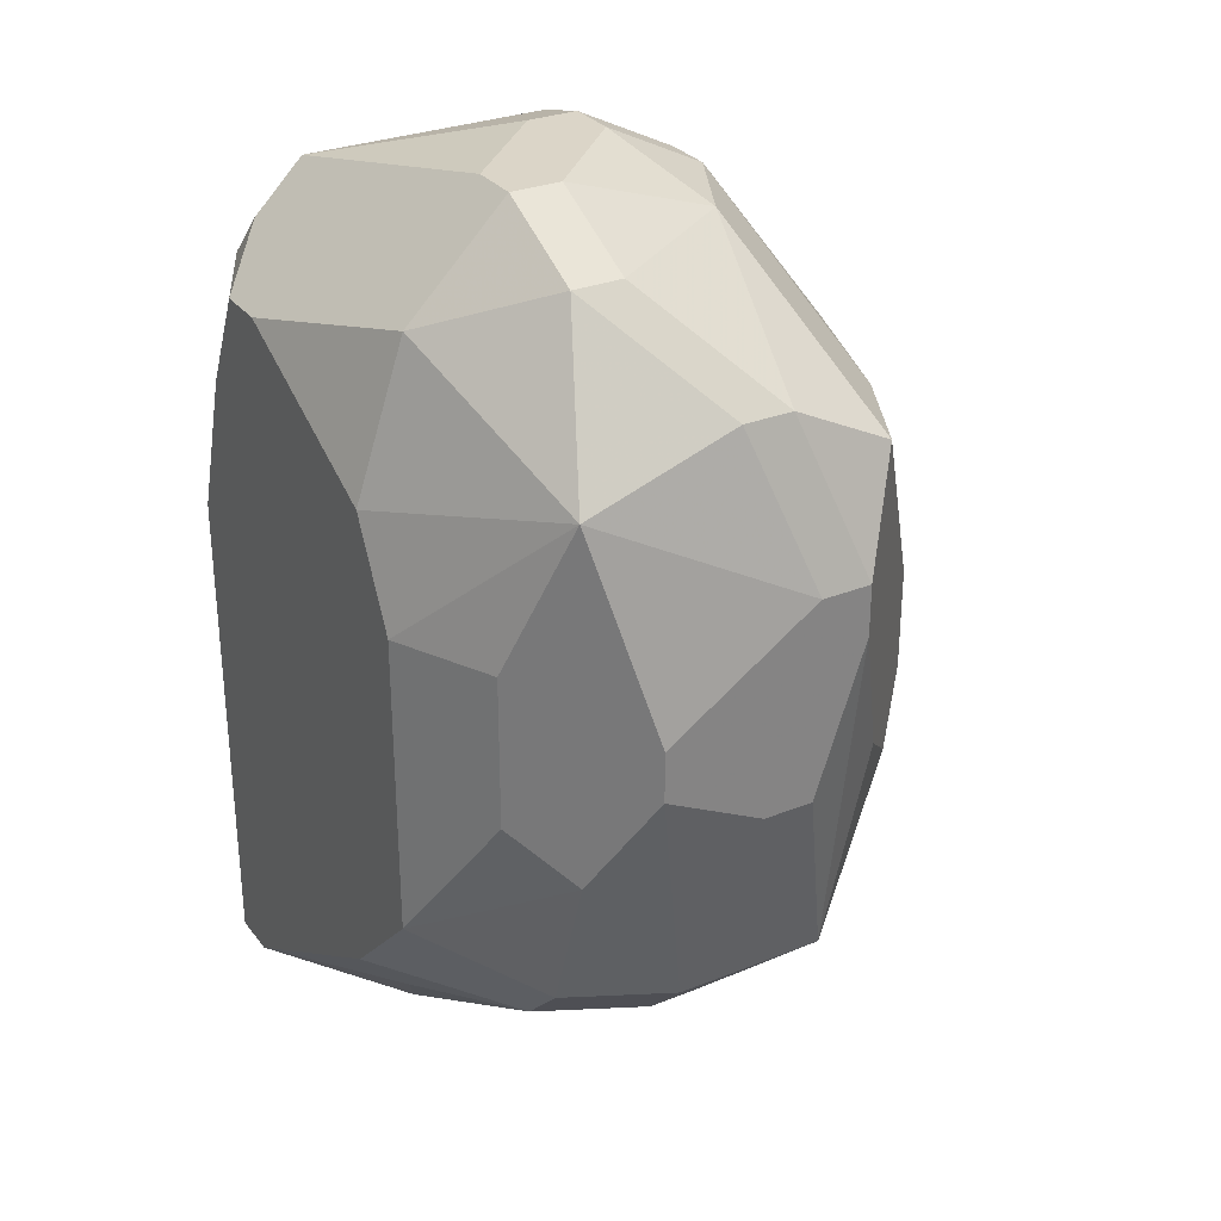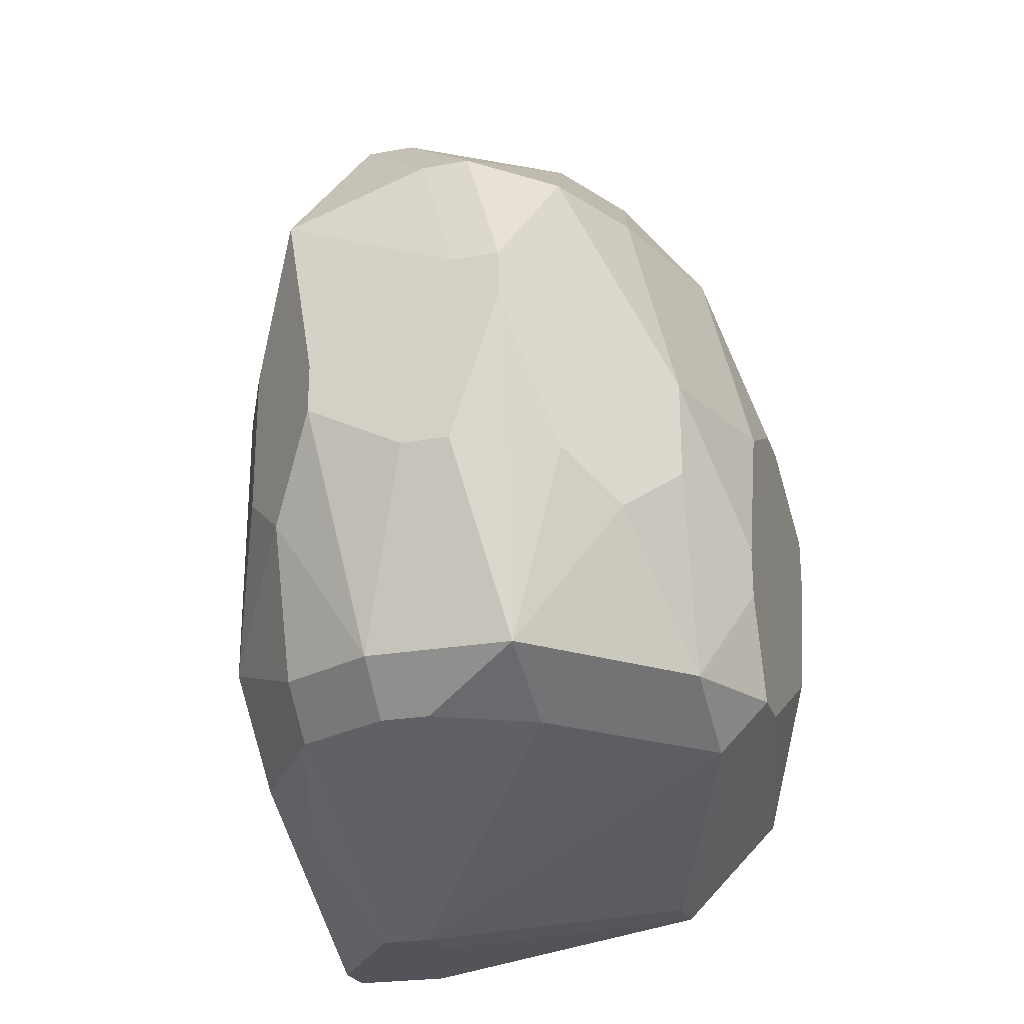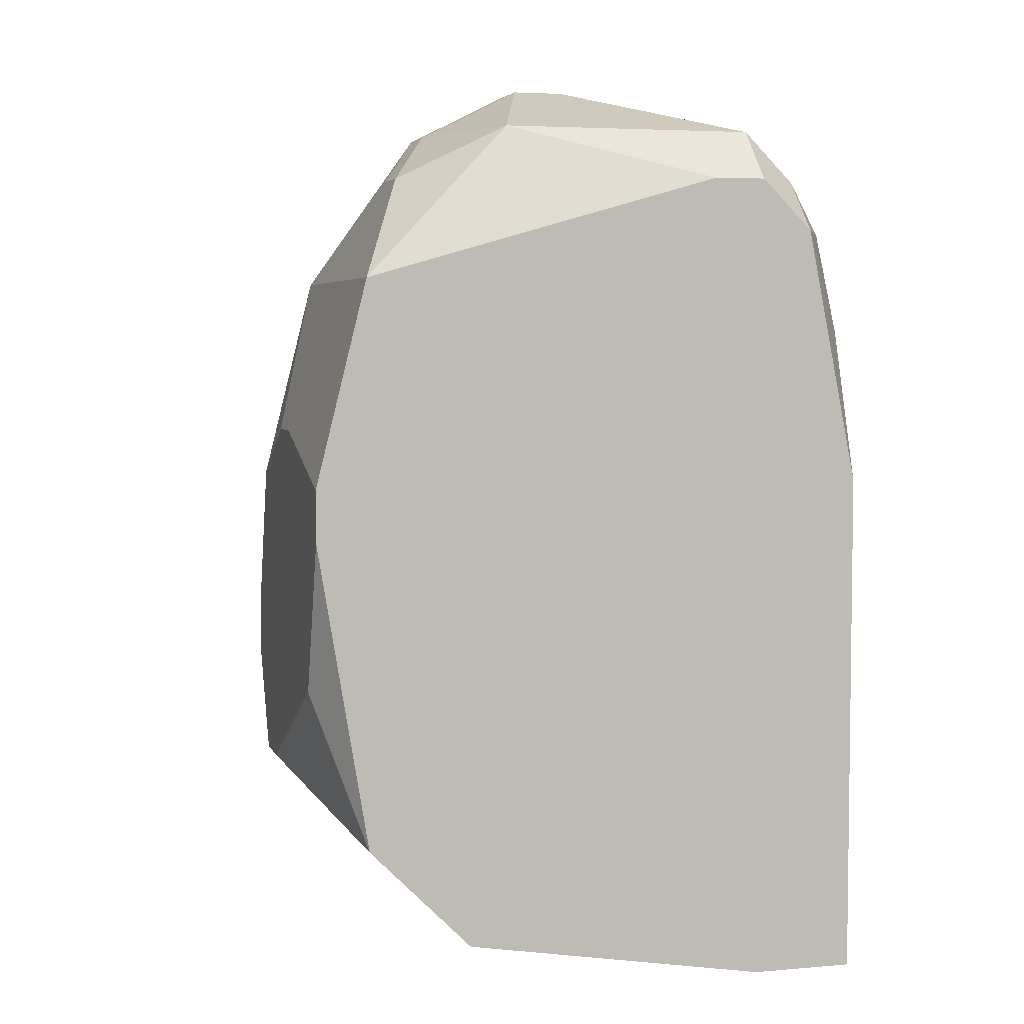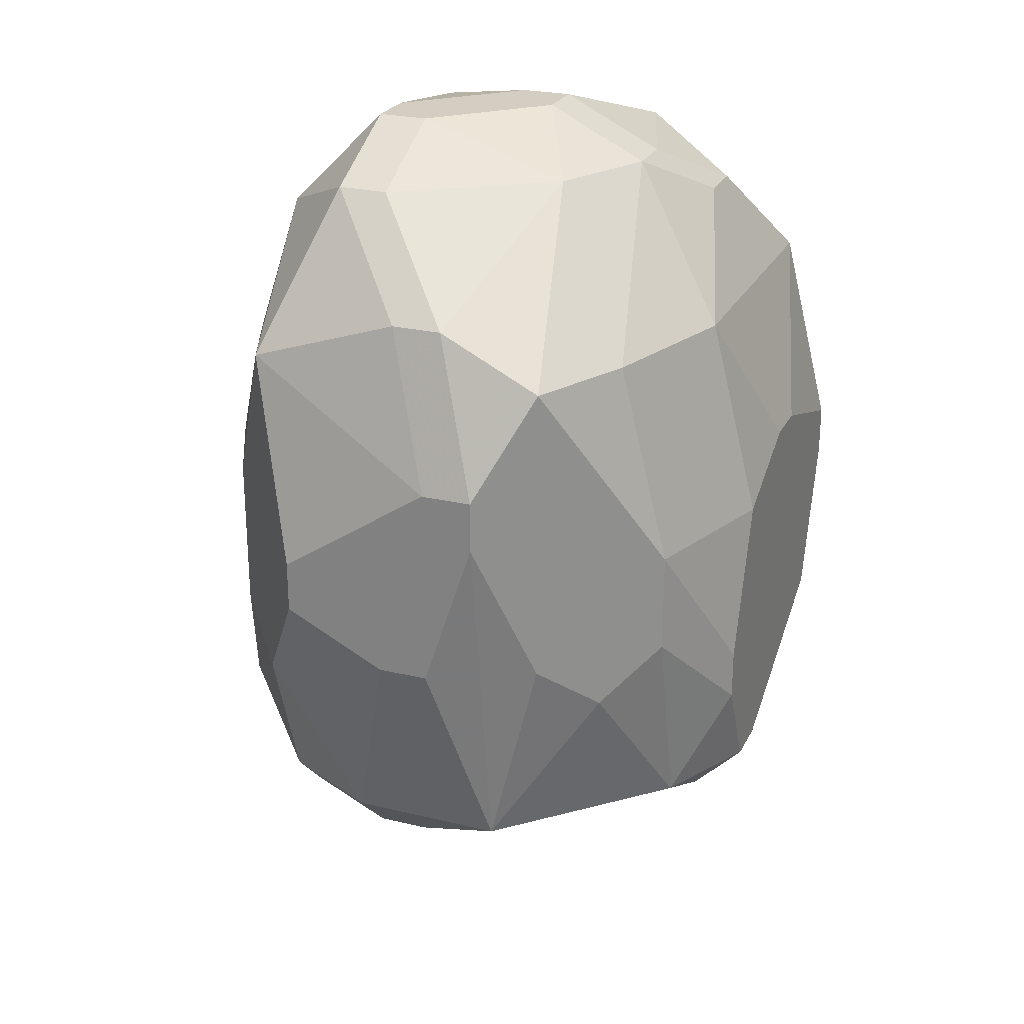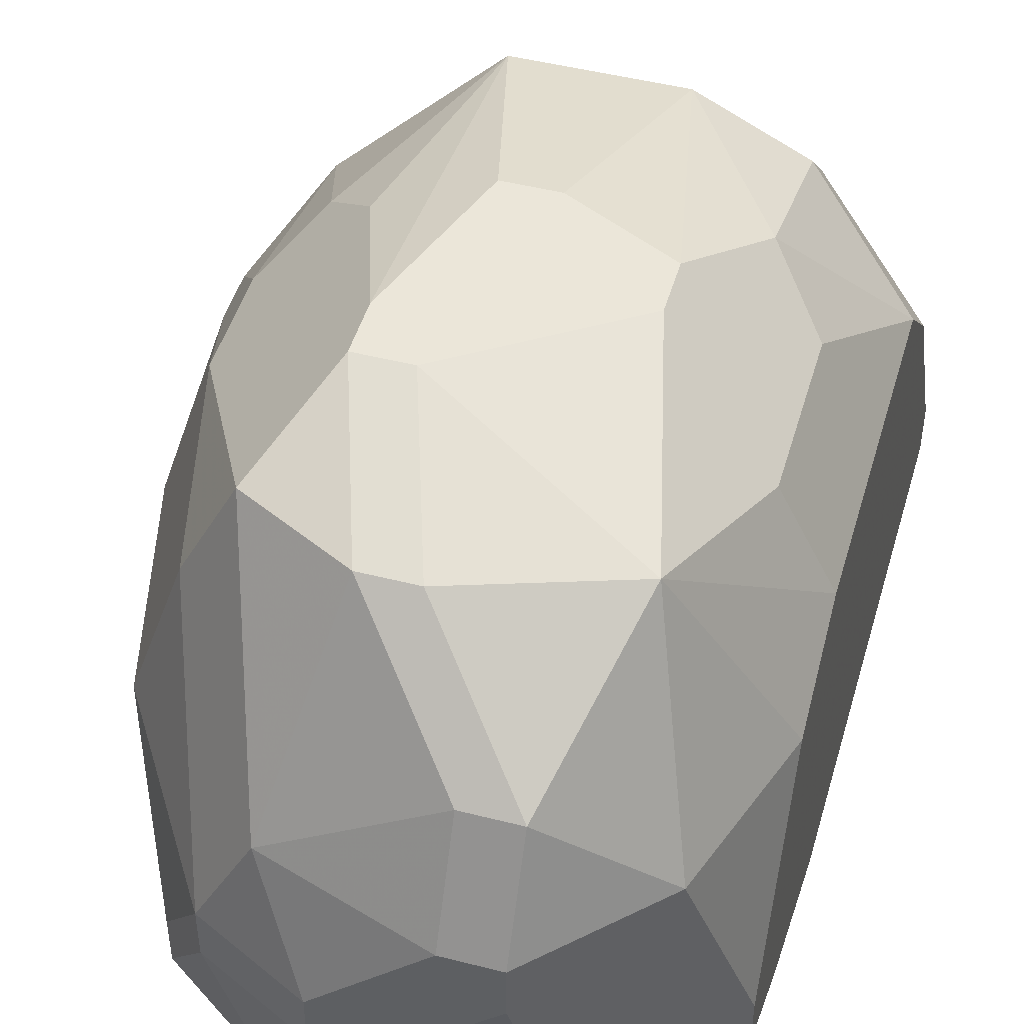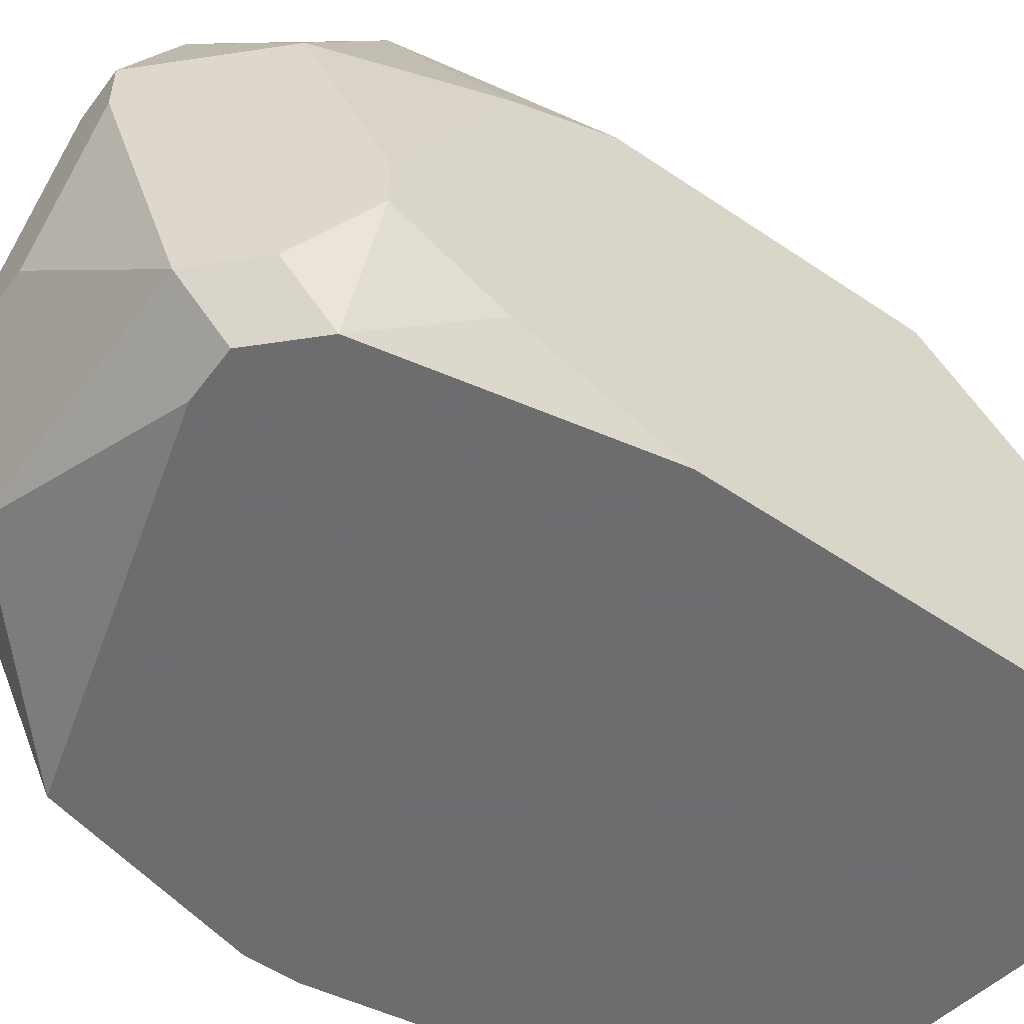
<metadata>
{"format":"obj","ext":"obj","renderer":"f3d","projection":"perspective","resolution":1024,"background":"white","views":[{"elev":29.6,"azim":-30.5,"up":"+Y"},{"elev":-23.9,"azim":16.6,"up":"+Y"},{"elev":4.7,"azim":164.5,"up":"+Y"},{"elev":24.9,"azim":21.5,"up":"+Y"},{"elev":47.6,"azim":-164.0,"up":"+Z"},{"elev":-54.1,"azim":-125.9,"up":"+Z"}]}
</metadata>
<code>
v 0.02228 -0.02698 0.08236
v 0.04141 -0.007849 0.08932
v 0.04141 -0.007849 0.08758
v 0.04141 -0.009588 0.0928
v 0.02228 -0.02698 0.0841
v 0.04141 -0.009588 0.08236
v 0.04141 -0.01133 0.08236
v 0.04141 -0.01481 0.09454
v 0.04141 -0.01654 0.09454
v 0.04141 -0.01654 0.0841
v 0.04141 -0.02002 0.0928
v 0.04141 -0.02002 0.09106
v 0.03967 -0.002632 0.0928
v 0.03967 -0.002632 0.08236
v 0.03967 -0.009588 0.09802
v 0.03967 -0.01307 0.09802
v 0.03967 -0.02002 0.09628
v 0.03967 -0.02176 0.0928
v 0.03967 -0.02176 0.08236
v 0.03793 0.0008465 0.08758
v 0.03793 0.0008465 0.08584
v 0.03793 -0.002632 0.09802
v 0.03793 -0.01481 0.09976
v 0.03619 0.002586 0.09106
v 0.03619 0.002586 0.08932
v 0.03619 -0.002632 0.1015
v 0.03619 -0.01307 0.1015
v 0.03619 -0.02524 0.0841
v 0.03619 -0.02524 0.08236
v 0.03445 0.002586 0.09454
v 0.03445 0.002586 0.0841
v 0.03271 -0.00611 0.1032
v 0.03445 -0.00611 0.1032
v 0.03445 -0.007849 0.1032
v 0.03445 -0.02002 0.1015
v 0.03445 -0.02176 0.09802
v 0.02228 -0.02176 0.0928
v 0.03271 0.004325 0.09106
v 0.03097 0.004325 0.08932
v 0.03271 0.004325 0.08932
v 0.03097 -0.0008926 0.1015
v 0.03271 -0.0008926 0.1015
v 0.03271 -0.01307 0.1032
v 0.03097 -0.01307 0.1032
v 0.02924 0.0008465 0.09976
v 0.02924 -0.02002 0.1015
v 0.03097 -0.02176 0.09976
v 0.02924 -0.02176 0.09976
v 0.0275 0.004325 0.09454
v 0.02924 0.004325 0.09454
v 0.0275 0.004325 0.0928
v 0.0275 0.002586 0.09802
v 0.02924 0.002586 0.09802
v 0.0275 -0.009588 0.1032
v 0.0275 -0.01133 0.1032
v 0.02576 0.002586 0.0841
v 0.02576 0.0008465 0.08236
v 0.0275 0.0008465 0.08236
v 0.02576 -0.002632 0.1015
v 0.02576 -0.01481 0.1015
v 0.02228 -0.01828 0.09628
v 0.02576 -0.02002 0.09976
v 0.02576 -0.02176 0.09802
v 0.0275 -0.02698 0.08932
v 0.02576 -0.02698 0.08932
v 0.0275 -0.02698 0.08758
v 0.02402 0.0008465 0.09454
v 0.02402 0.0008465 0.0841
v 0.02402 -0.0008926 0.08236
v 0.02402 -0.007849 0.09976
v 0.02402 -0.01307 0.09976
v 0.02402 -0.0235 0.0928
v 0.02576 -0.02698 0.08236
v 0.02228 -0.0008926 0.08758
v 0.02228 -0.0008926 0.08584
v 0.02228 -0.004371 0.09454
v 0.02228 -0.004371 0.0841
v 0.02228 -0.007849 0.09628
v 0.02228 -0.009588 0.08236
f 62 60 61
f 13 15 4
f 49 67 52
f 37 62 61
f 71 61 60
f 28 18 64
f 33 15 26
f 59 45 52
f 59 52 67
f 59 67 76
f 59 70 71
f 59 71 60
f 55 54 59
f 55 59 60
f 36 35 47
f 36 47 64
f 36 64 18
f 36 18 35
f 17 35 18
f 17 18 11
f 9 17 11
f 10 19 7
f 22 13 24
f 22 24 30
f 22 30 26
f 22 26 15
f 22 15 13
f 20 24 13
f 58 31 14
f 58 57 56
f 58 56 31
f 53 30 50
f 53 50 49
f 53 49 52
f 53 52 45
f 65 64 47
f 65 47 48
f 78 61 71
f 78 71 70
f 78 70 59
f 78 59 76
f 66 73 29
f 66 29 28
f 66 28 64
f 34 43 35
f 32 59 54
f 42 33 26
f 42 26 30
f 42 30 53
f 42 53 45
f 46 55 60
f 46 60 62
f 46 48 47
f 46 47 35
f 23 35 17
f 8 4 15
f 12 11 18
f 12 18 28
f 12 28 29
f 12 29 19
f 12 19 10
f 6 14 3
f 2 3 14
f 2 14 13
f 2 13 4
f 2 4 8
f 2 8 9
f 2 9 11
f 2 11 12
f 2 12 10
f 2 10 7
f 2 7 6
f 2 6 3
f 21 20 13
f 21 13 14
f 21 14 31
f 38 50 30
f 38 30 24
f 69 79 77
f 69 77 75
f 69 57 58
f 69 58 14
f 69 14 6
f 69 6 7
f 69 7 19
f 69 19 29
f 69 29 73
f 69 73 1
f 69 1 79
f 74 76 67
f 5 37 61
f 5 61 78
f 5 78 76
f 5 76 74
f 5 74 75
f 5 75 77
f 5 77 79
f 5 79 1
f 5 1 73
f 5 73 66
f 5 66 64
f 5 64 65
f 63 65 48
f 63 48 46
f 63 46 62
f 63 62 37
f 41 42 45
f 41 45 59
f 41 59 32
f 41 32 33
f 41 33 42
f 44 46 35
f 44 35 43
f 44 43 34
f 44 34 33
f 44 33 32
f 44 32 54
f 44 54 55
f 44 55 46
f 16 23 17
f 16 17 9
f 16 9 8
f 16 8 15
f 16 15 33
f 16 33 34
f 16 34 23
f 27 23 34
f 27 34 35
f 27 35 23
f 25 21 31
f 25 31 40
f 25 40 38
f 25 38 24
f 25 24 20
f 25 20 21
f 39 51 49
f 39 49 50
f 39 50 38
f 39 38 40
f 39 40 31
f 39 31 56
f 39 56 51
f 68 69 75
f 68 75 74
f 68 74 67
f 68 67 49
f 68 49 51
f 68 51 56
f 68 56 57
f 68 57 69
f 72 63 37
f 72 37 5
f 72 5 65
f 72 65 63

</code>
